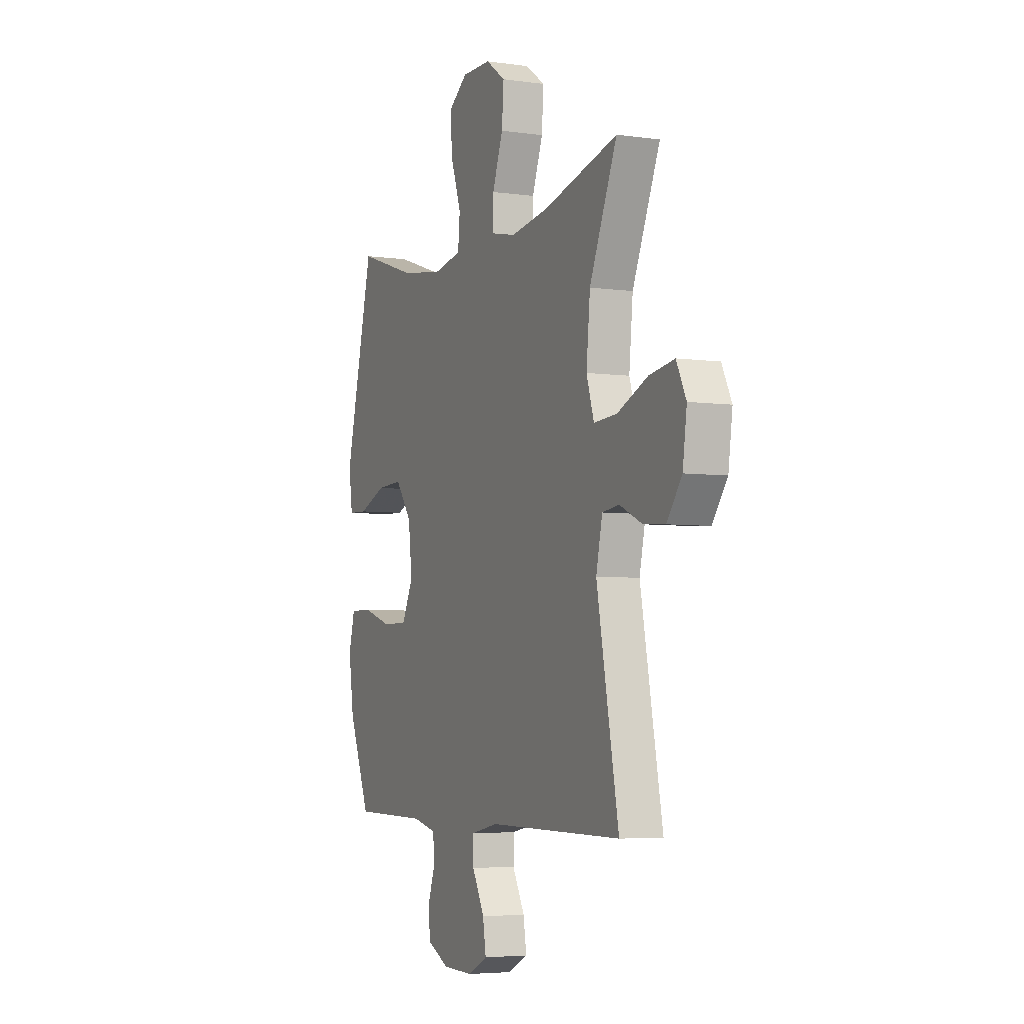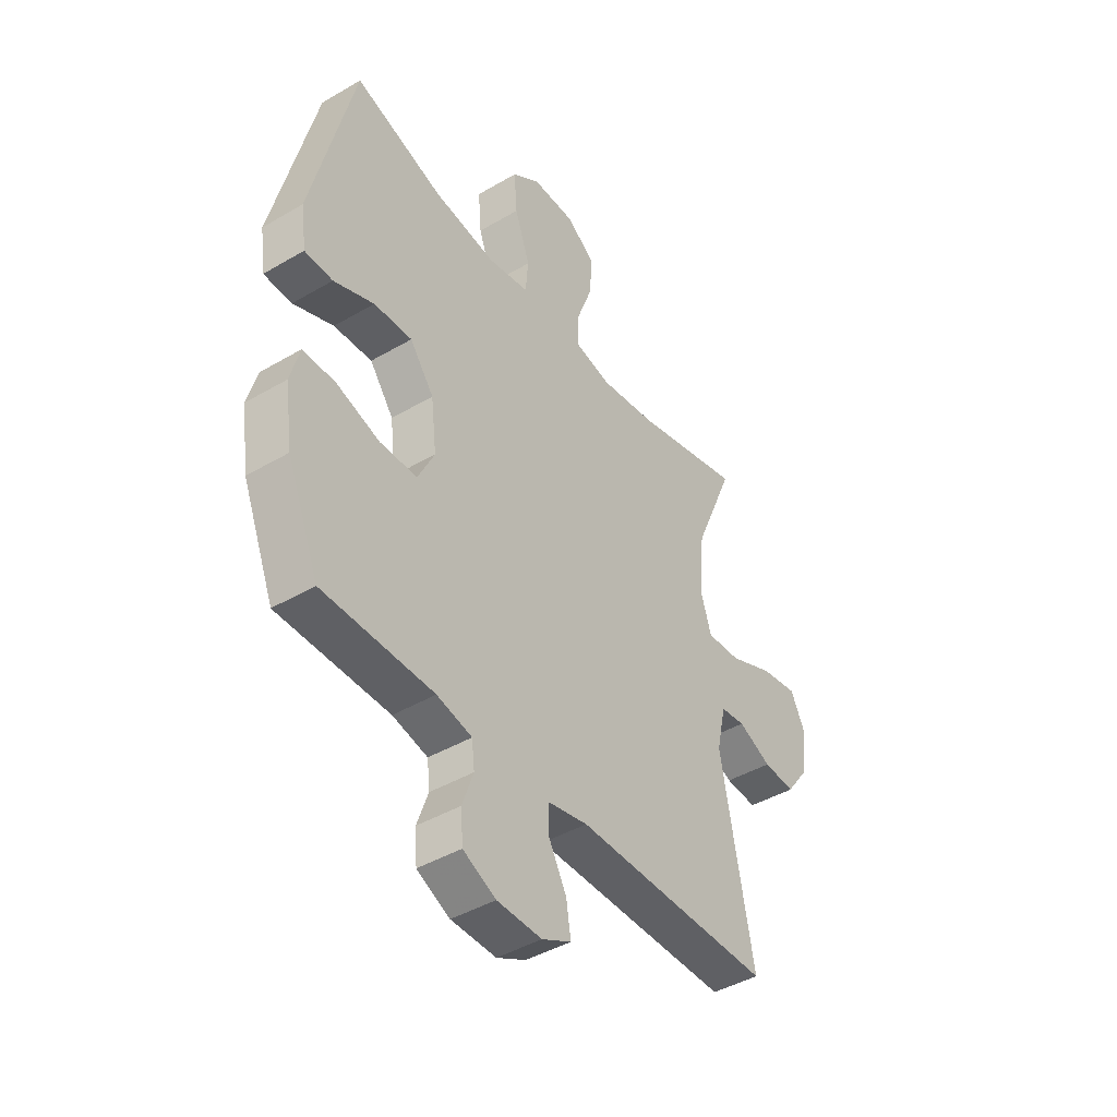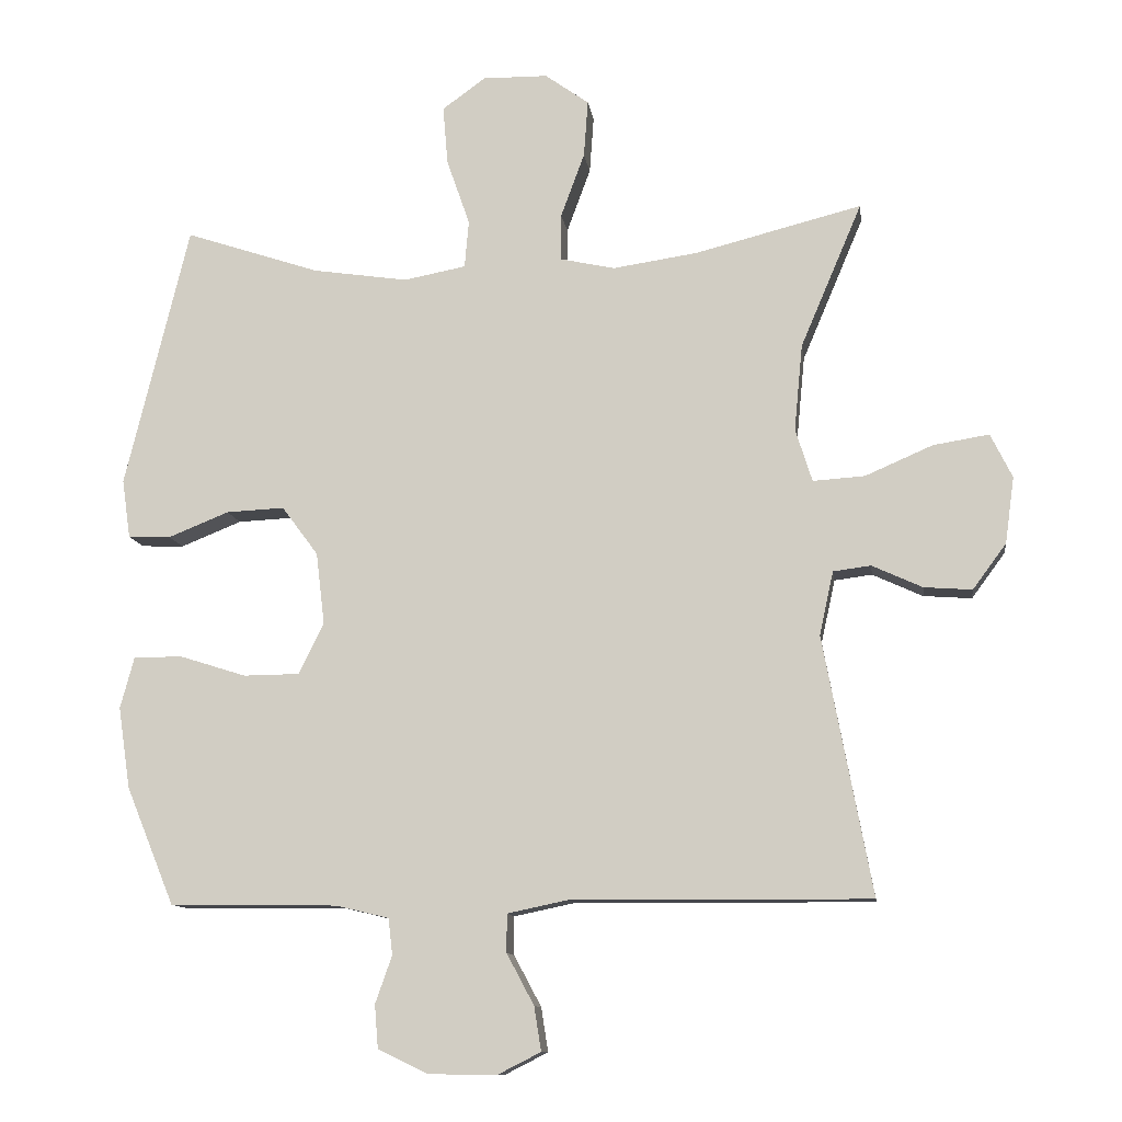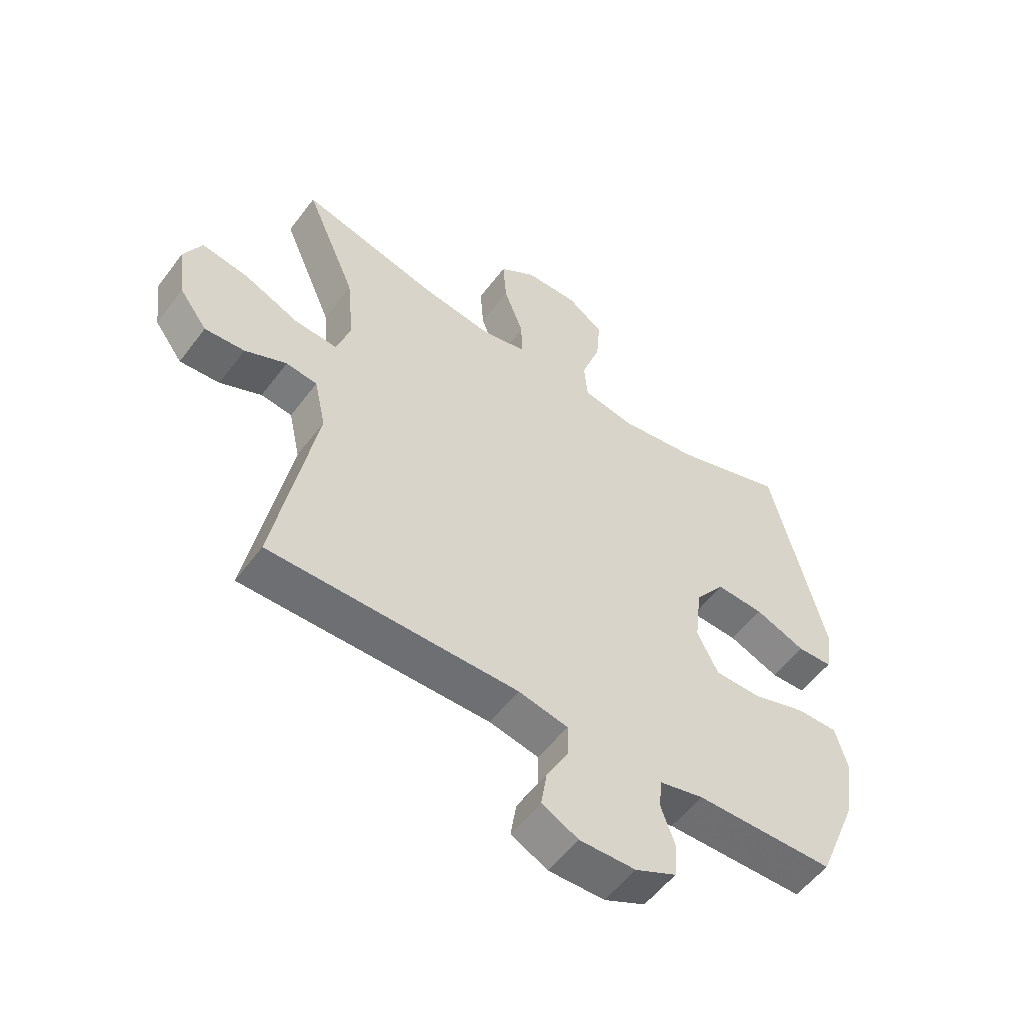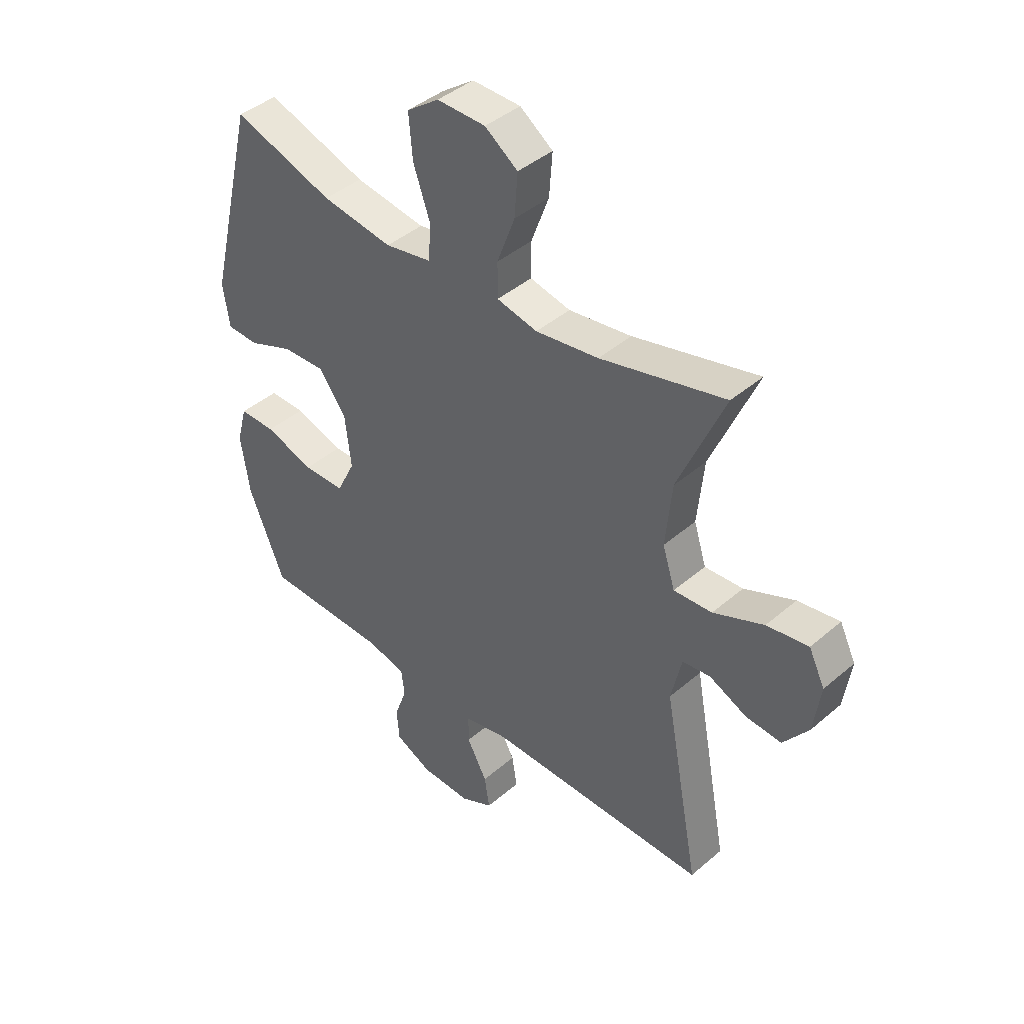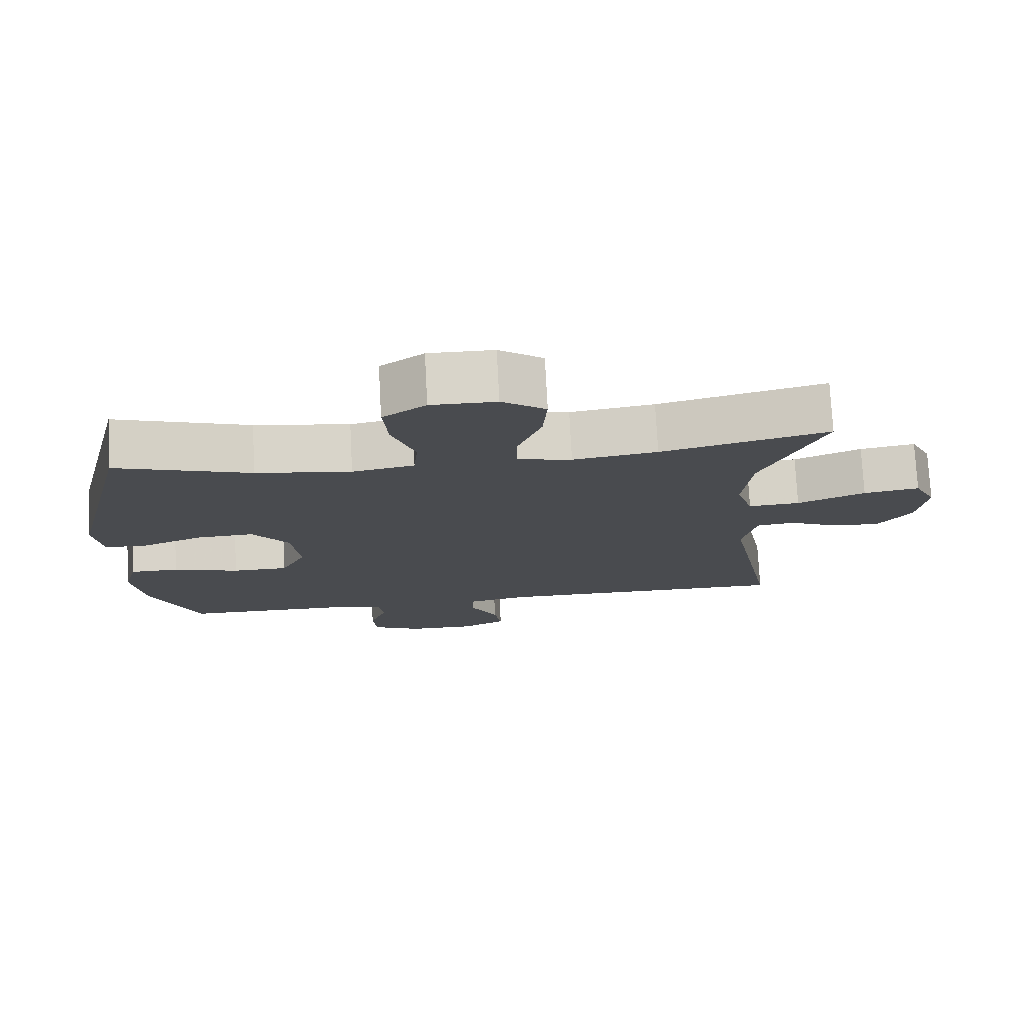
<metadata>
{"format":"obj","ext":"obj","renderer":"f3d","projection":"perspective","resolution":1024,"background":"white","views":[{"elev":-4.8,"azim":65.8,"up":"+Z"},{"elev":-43.2,"azim":-55.2,"up":"+Z"},{"elev":-11.0,"azim":7.7,"up":"+Z"},{"elev":-54.8,"azim":143.8,"up":"+Z"},{"elev":42.3,"azim":44.3,"up":"+Z"},{"elev":76.0,"azim":-3.0,"up":"+Z"}]}
</metadata>
<code>
v -0.5 0.07 -0.5
v -0.569 0.07 -0.331
v -0.586 0.07 -0.215
v -0.566 0.07 -0.141
v -0.496 0.07 -0.141
v -0.401 0.07 -0.171
v -0.321 0.07 -0.17
v -0.285 0.07 -0.097
v -0.297 0.07 0.006
v -0.349 0.07 0.076
v -0.432 0.07 0.072
v -0.519 0.07 0.037
v -0.58 0.07 0.039
v -0.592 0.07 0.123
v -0.5 0.07 0.5
v -0.307 0.07 0.436
v -0.171 0.07 0.416
v -0.082 0.07 0.433
v -0.076 0.07 0.501
v -0.109 0.07 0.596
v -0.116 0.07 0.68
v -0.054 0.07 0.725
v 0.039 0.07 0.724
v 0.102 0.07 0.679
v 0.096 0.07 0.597
v 0.062 0.07 0.505
v 0.062 0.07 0.438
v 0.14 0.07 0.421
v 0.261 0.07 0.439
v 0.5 0.07 0.5
v 0.412 0.07 0.293
v 0.4 0.07 0.169
v 0.424 0.07 0.093
v 0.498 0.07 0.098
v 0.595 0.07 0.14
v 0.675 0.07 0.153
v 0.706 0.07 0.09
v 0.693 0.07 -0.005
v 0.645 0.07 -0.07
v 0.576 0.07 -0.065
v 0.504 0.07 -0.032
v 0.45 0.07 -0.039
v 0.43 0.07 -0.13
v 0.5 0.07 -0.5
v 0.071 0.07 -0.498
v -0.015 0.07 -0.516
v -0.015 0.07 -0.571
v 0.024 0.07 -0.644
v 0.034 0.07 -0.707
v -0.029 0.07 -0.739
v -0.126 0.07 -0.737
v -0.197 0.07 -0.703
v -0.202 0.07 -0.641
v -0.178 0.07 -0.573
v -0.184 0.07 -0.521
v -0.26 0.07 -0.503
v -0.5 0 -0.5
v -0.569 0 -0.331
v -0.586 0 -0.215
v -0.566 0 -0.141
v -0.496 0 -0.141
v -0.401 0 -0.171
v -0.321 0 -0.17
v -0.285 0 -0.097
v -0.297 0 0.006
v -0.349 0 0.076
v -0.432 0 0.072
v -0.519 0 0.037
v -0.58 0 0.039
v -0.592 0 0.123
v -0.5 0 0.5
v -0.307 0 0.436
v -0.171 0 0.416
v -0.082 0 0.433
v -0.076 0 0.501
v -0.109 0 0.596
v -0.116 0 0.68
v -0.054 0 0.725
v 0.039 0 0.724
v 0.102 0 0.679
v 0.096 0 0.597
v 0.062 0 0.505
v 0.062 0 0.438
v 0.14 0 0.421
v 0.261 0 0.439
v 0.5 0 0.5
v 0.412 0 0.293
v 0.4 0 0.169
v 0.424 0 0.093
v 0.498 0 0.098
v 0.595 0 0.14
v 0.675 0 0.153
v 0.706 0 0.09
v 0.693 0 -0.005
v 0.645 0 -0.07
v 0.576 0 -0.065
v 0.504 0 -0.032
v 0.45 0 -0.039
v 0.43 0 -0.13
v 0.5 0 -0.5
v 0.071 0 -0.498
v -0.015 0 -0.516
v -0.015 0 -0.571
v 0.024 0 -0.644
v 0.034 0 -0.707
v -0.029 0 -0.739
v -0.126 0 -0.737
v -0.197 0 -0.703
v -0.202 0 -0.641
v -0.178 0 -0.573
v -0.184 0 -0.521
v -0.26 0 -0.503
f 51 52 53 54
f 51 54 55
f 50 51 55
f 47 48 49 50
f 46 47 50 55
f 45 46 55 56
f 43 44 45
f 42 43 45 56
f 38 39 40 41
f 38 41 42
f 37 38 42
f 34 35 36 37
f 33 34 37 42
f 32 33 42 56
f 29 30 31
f 28 29 31 32
f 27 28 32 56
f 23 24 25 26
f 19 20 21 22
f 18 19 22 23
f 13 14 15 16
f 11 12 13 16
f 10 11 16 17
f 9 10 17 18
f 3 4 5 6
f 3 6 7
f 2 3 7
f 1 2 7
f 56 1 7
f 27 56 7 8
f 18 23 26 27
f 8 9 18 27
f 110 109 108 107
f 111 110 107
f 111 107 106
f 106 105 104 103
f 111 106 103 102
f 112 111 102 101
f 101 100 99
f 112 101 99 98
f 97 96 95 94
f 98 97 94
f 98 94 93
f 93 92 91 90
f 98 93 90 89
f 112 98 89 88
f 87 86 85
f 88 87 85 84
f 112 88 84 83
f 82 81 80 79
f 78 77 76 75
f 79 78 75 74
f 72 71 70 69
f 72 69 68 67
f 73 72 67 66
f 74 73 66 65
f 62 61 60 59
f 63 62 59
f 63 59 58
f 63 58 57
f 63 57 112
f 64 63 112 83
f 83 82 79 74
f 83 74 65 64
f 1 57 58 2
f 2 58 59 3
f 3 59 60 4
f 4 60 61 5
f 5 61 62 6
f 6 62 63 7
f 7 63 64 8
f 8 64 65 9
f 9 65 66 10
f 10 66 67 11
f 11 67 68 12
f 12 68 69 13
f 13 69 70 14
f 14 70 71 15
f 15 71 72 16
f 16 72 73 17
f 17 73 74 18
f 18 74 75 19
f 19 75 76 20
f 20 76 77 21
f 21 77 78 22
f 22 78 79 23
f 23 79 80 24
f 24 80 81 25
f 25 81 82 26
f 26 82 83 27
f 27 83 84 28
f 28 84 85 29
f 29 85 86 30
f 30 86 87 31
f 31 87 88 32
f 32 88 89 33
f 33 89 90 34
f 34 90 91 35
f 35 91 92 36
f 36 92 93 37
f 37 93 94 38
f 38 94 95 39
f 39 95 96 40
f 40 96 97 41
f 41 97 98 42
f 42 98 99 43
f 43 99 100 44
f 44 100 101 45
f 45 101 102 46
f 46 102 103 47
f 47 103 104 48
f 48 104 105 49
f 49 105 106 50
f 50 106 107 51
f 51 107 108 52
f 52 108 109 53
f 53 109 110 54
f 54 110 111 55
f 55 111 112 56
f 56 112 57 1

</code>
